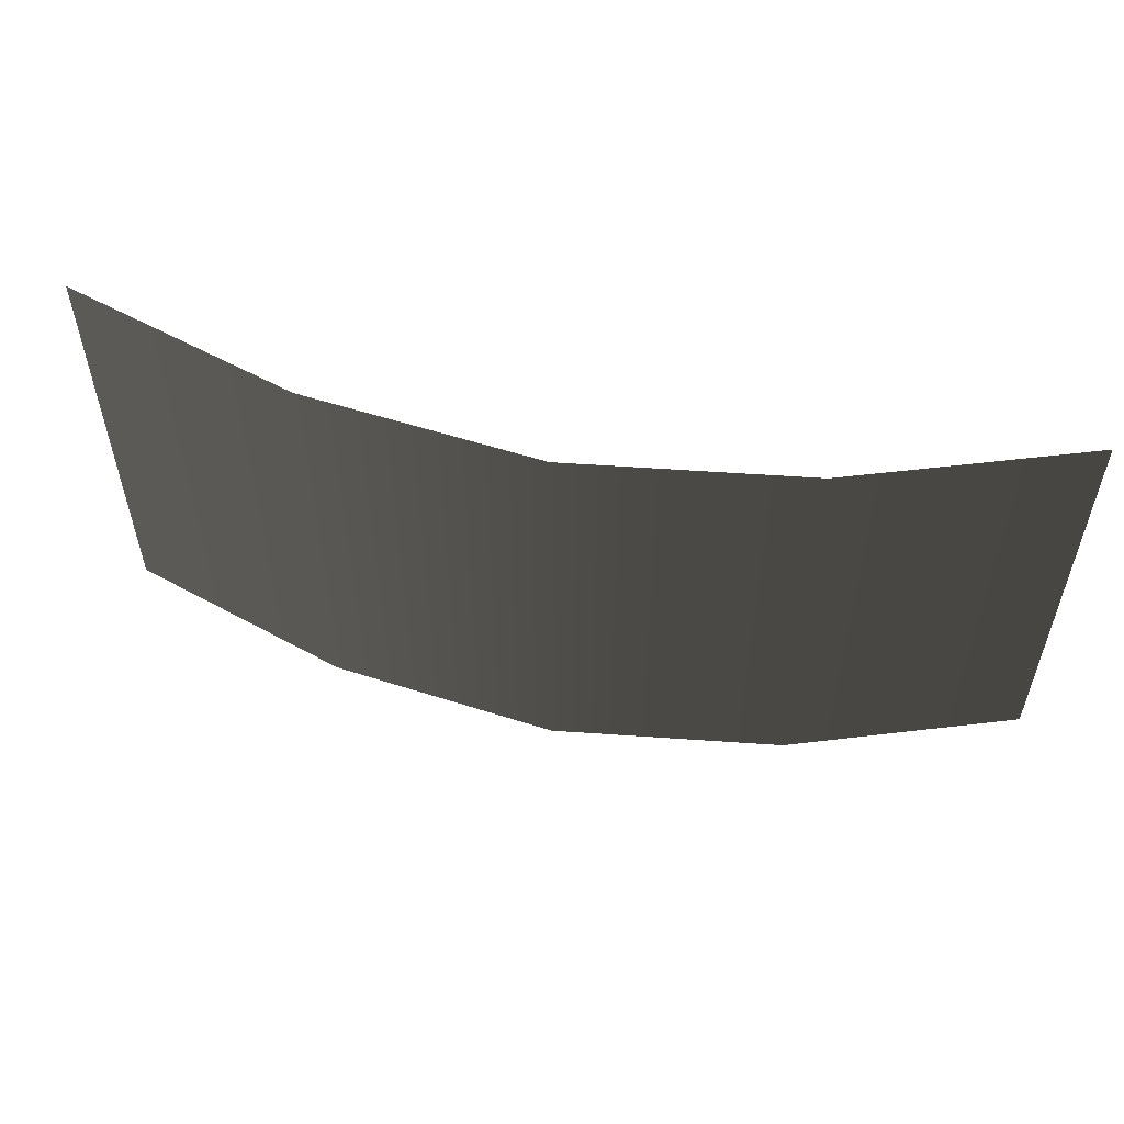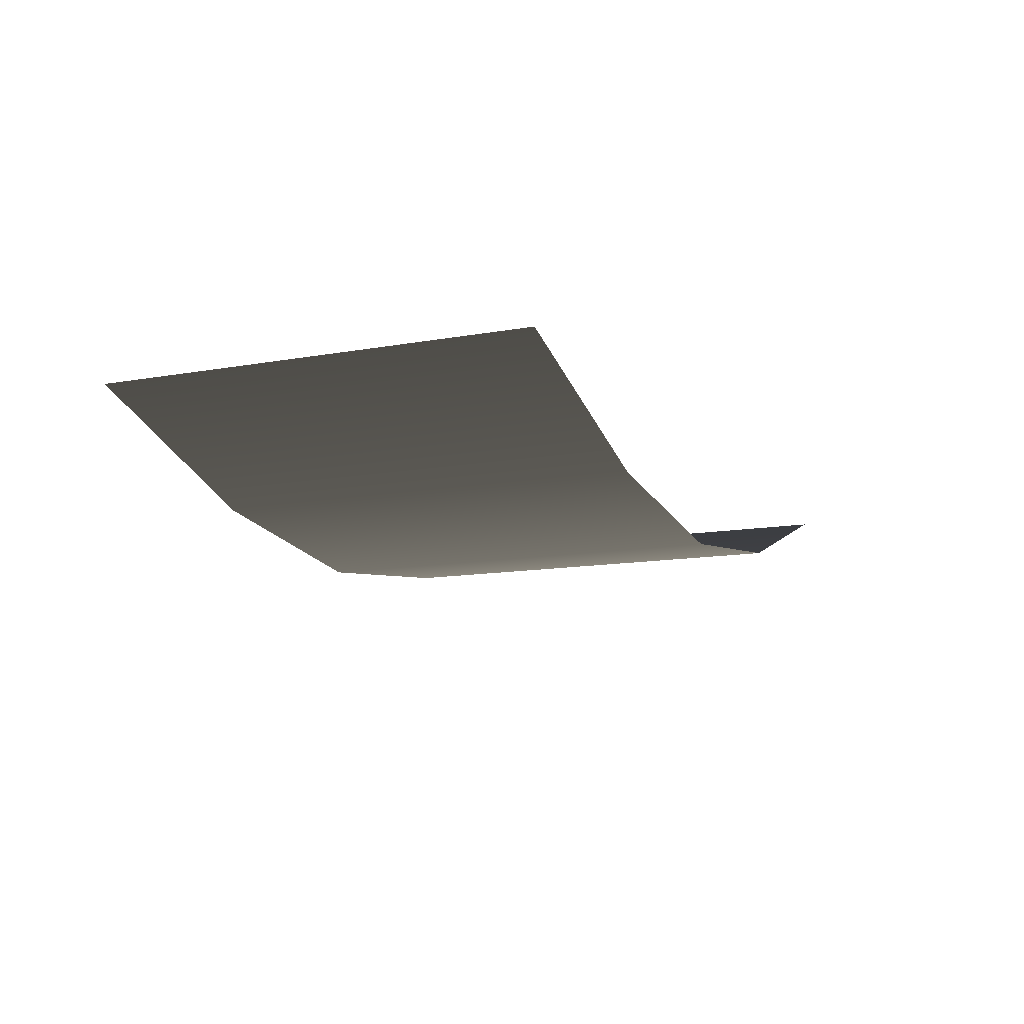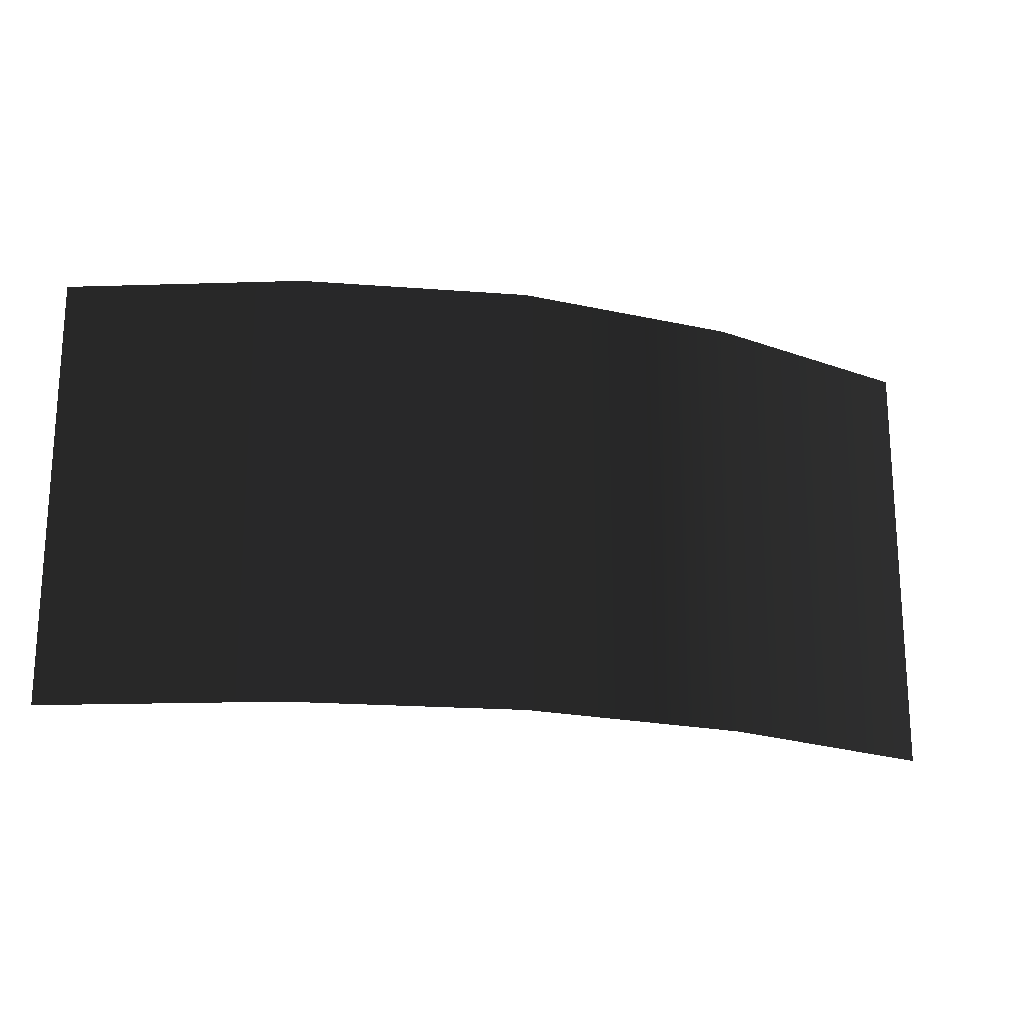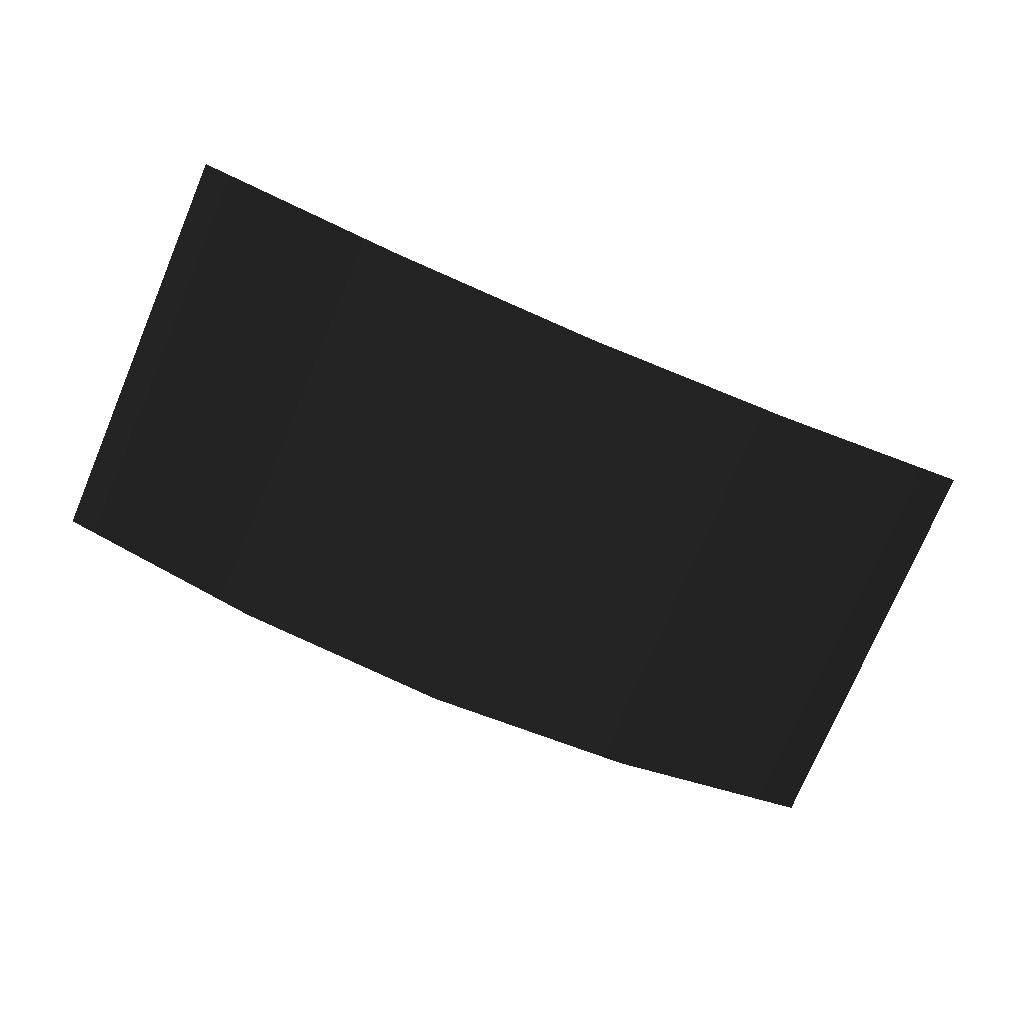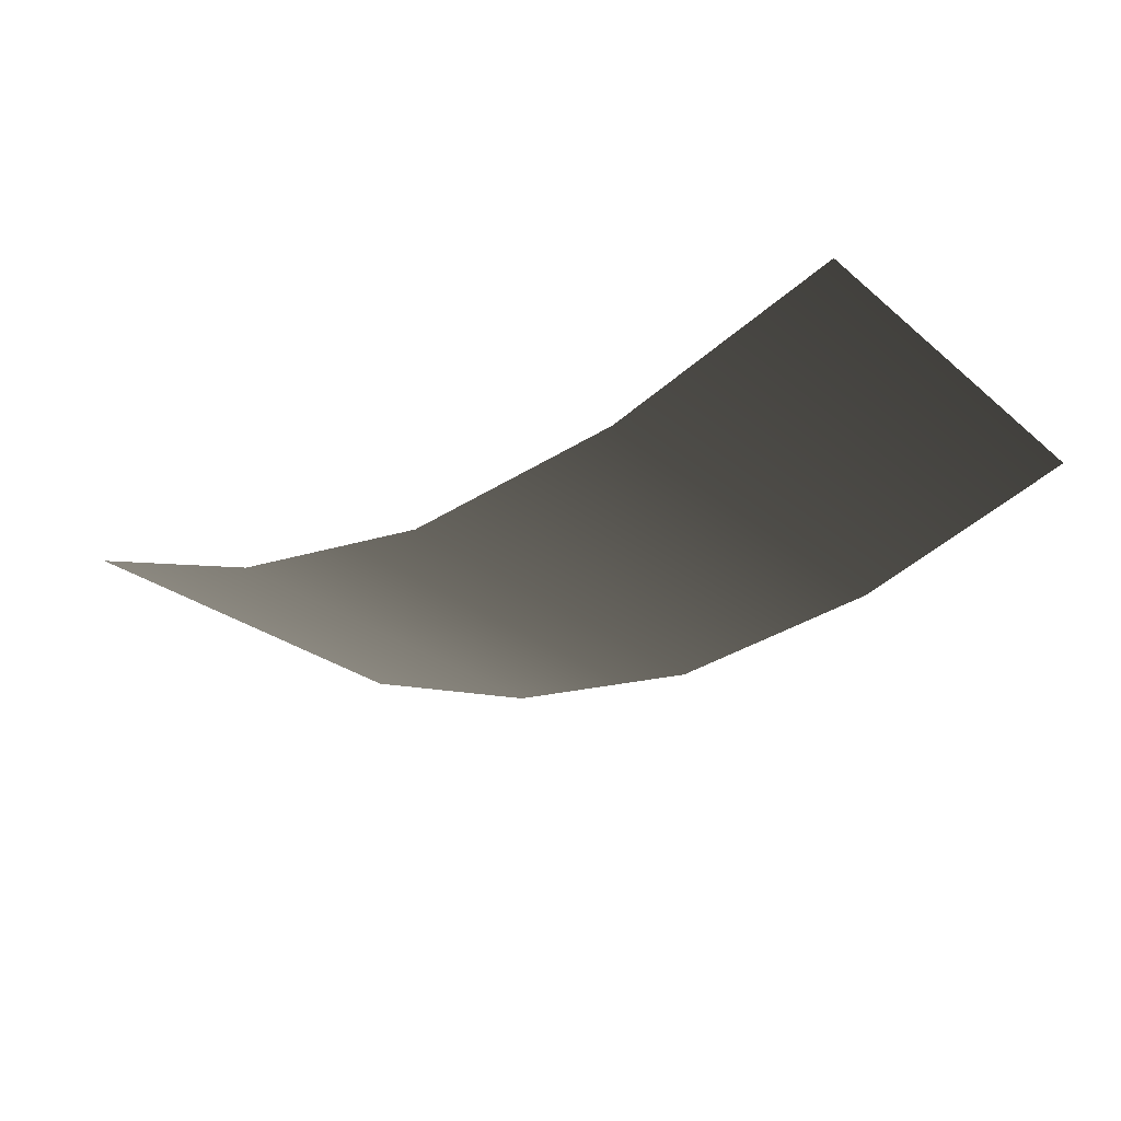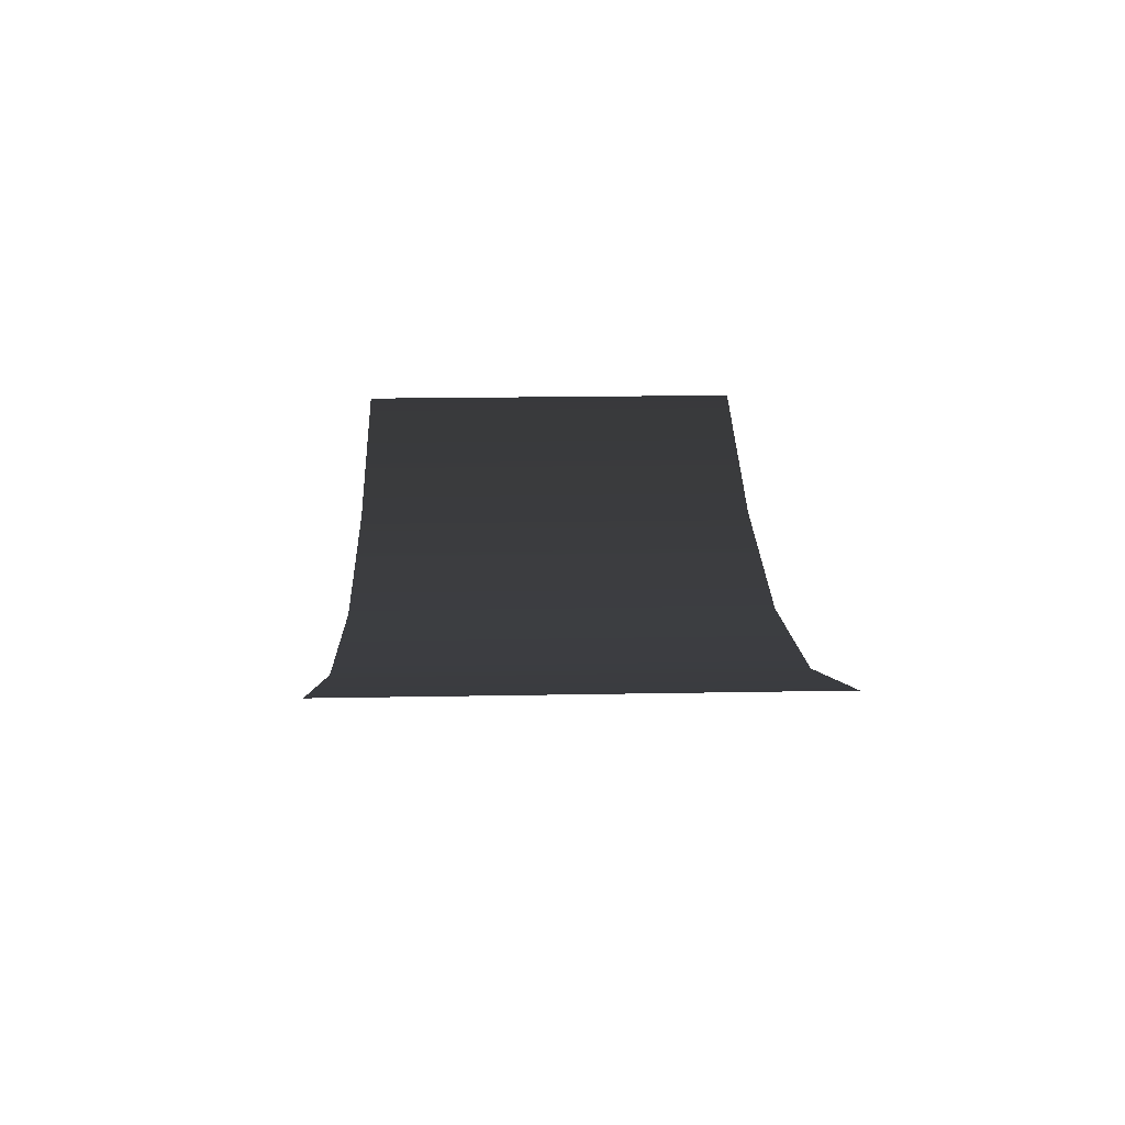
<metadata>
{"format":"obj","ext":"obj","renderer":"f3d","projection":"perspective","resolution":1024,"background":"white","views":[{"elev":55.1,"azim":-168.5,"up":"+Y"},{"elev":-11.9,"azim":113.5,"up":"+Z"},{"elev":-19.8,"azim":164.6,"up":"+Y"},{"elev":-75.9,"azim":157.1,"up":"+Z"},{"elev":-26.3,"azim":-142.0,"up":"+Z"},{"elev":19.7,"azim":-92.0,"up":"+Z"}]}
</metadata>
<code>
v -21.79 0.03018 1.976e-08
v -21.79 20.95 1.976e-08
v -10.89 20.95 -3.683
v -10.89 0.03018 -3.683
v -1.242e-07 0.03018 -5.077
v -1.242e-07 20.95 -5.077
v 10.89 0.03018 -3.683
v 10.89 20.95 -3.683
v 21.79 0.03018 -1.749e-08
v 21.79 20.95 -1.749e-08
g SM_Background_Sky_807_30
f 1 3 2
f 1 4 3
f 3 4 5
f 3 5 6
f 6 5 7
f 6 7 8
f 8 7 9
f 8 9 10

</code>
